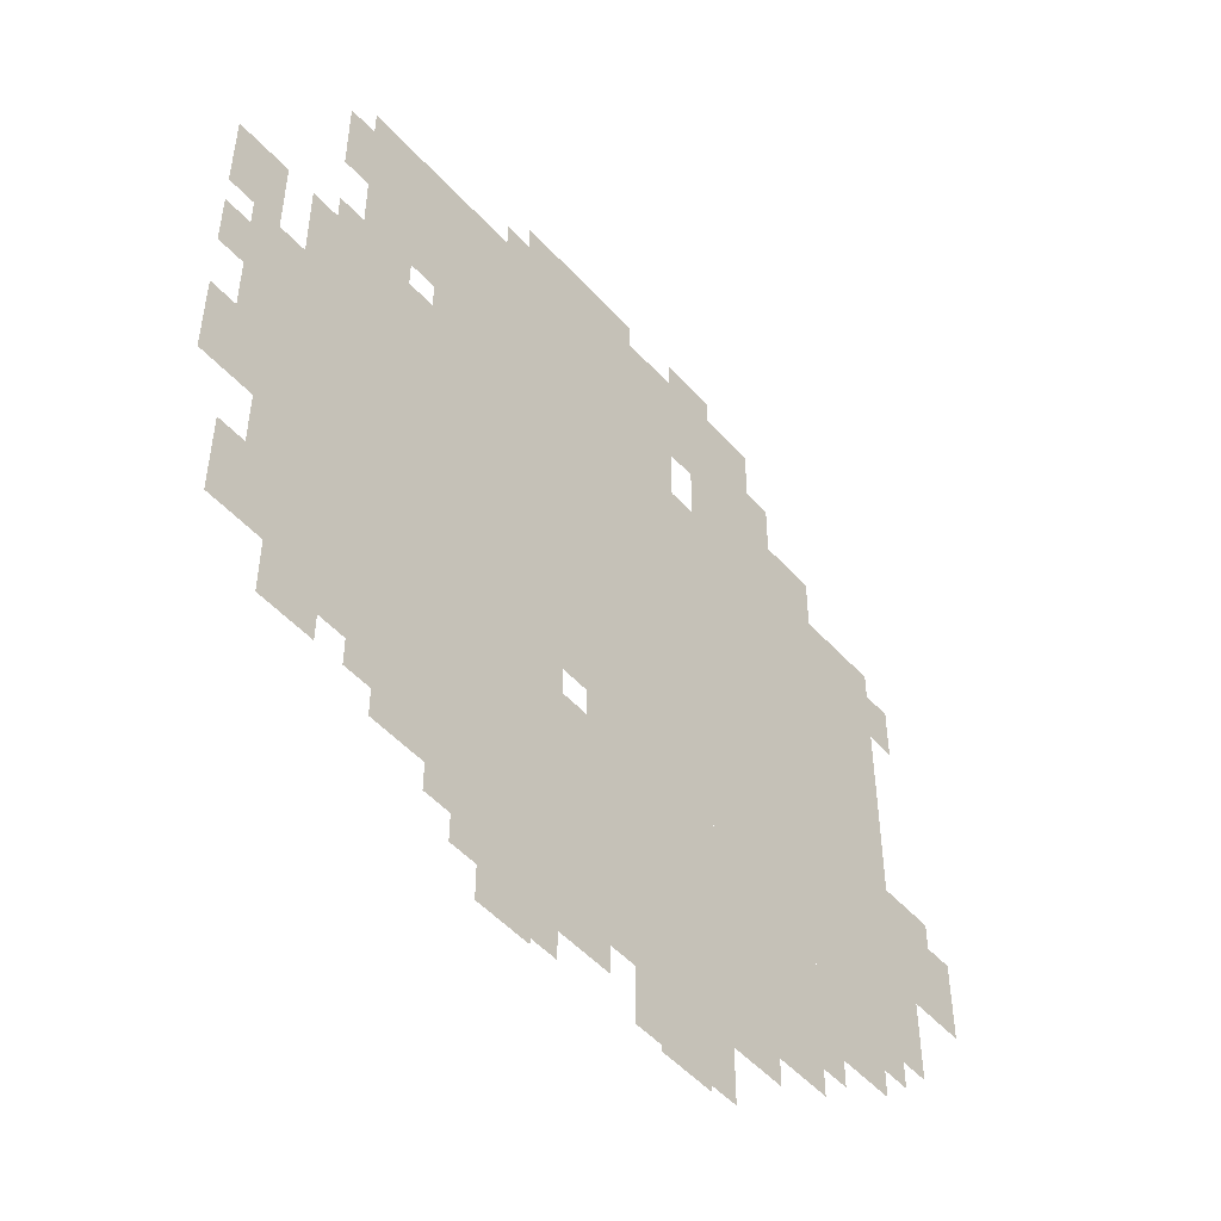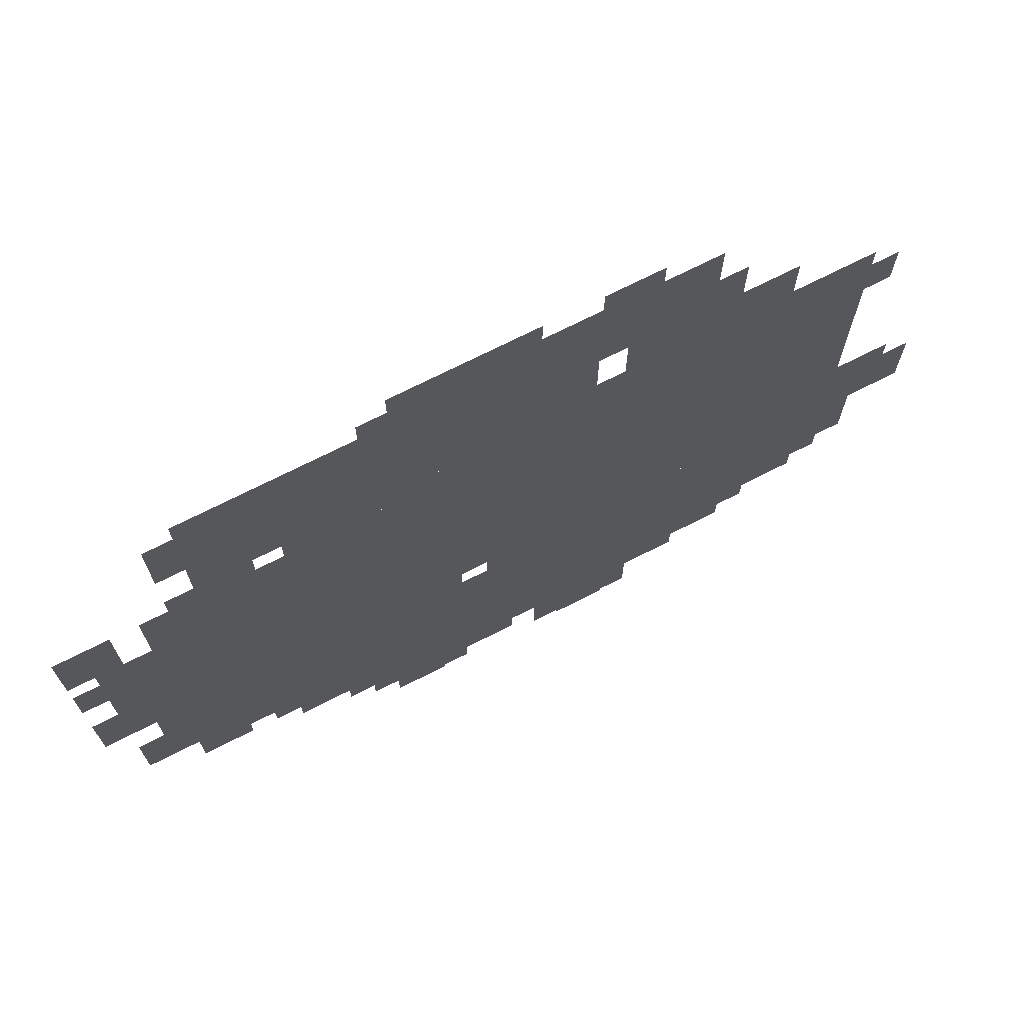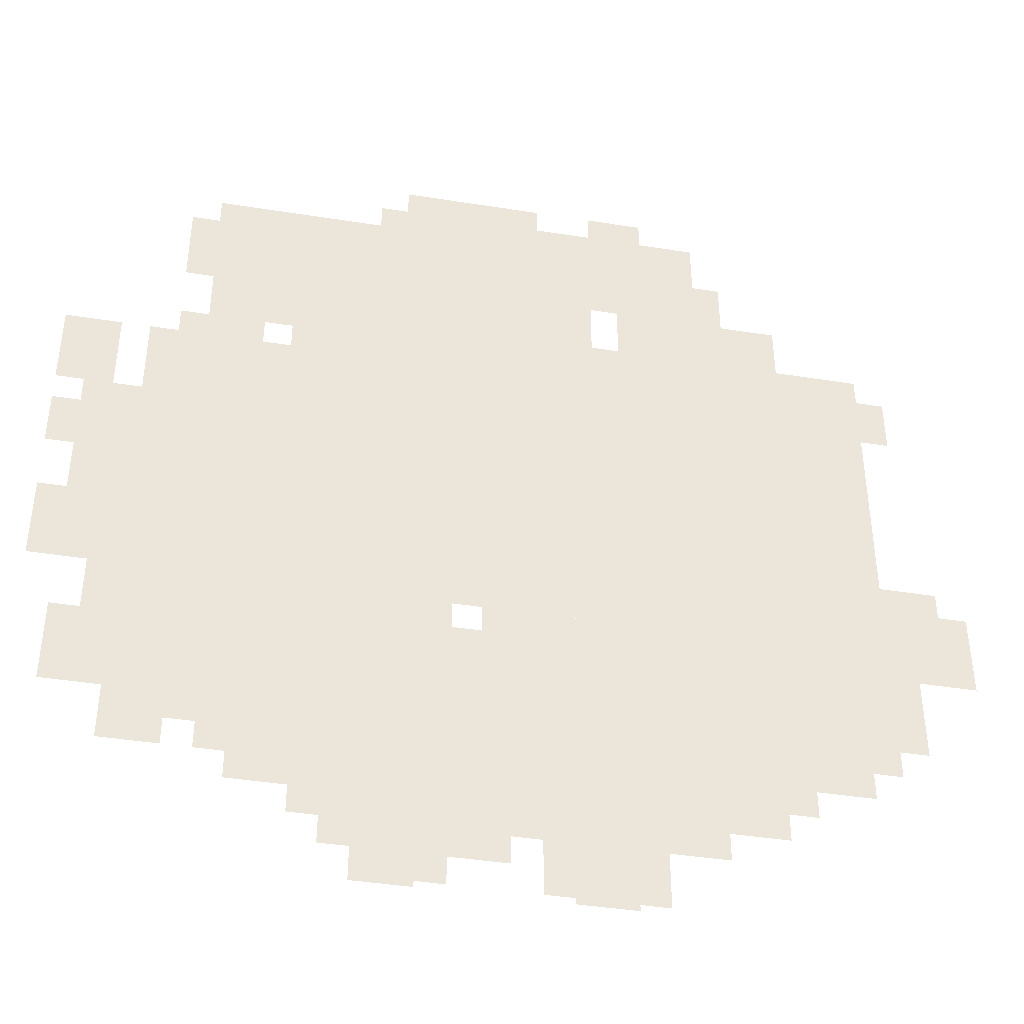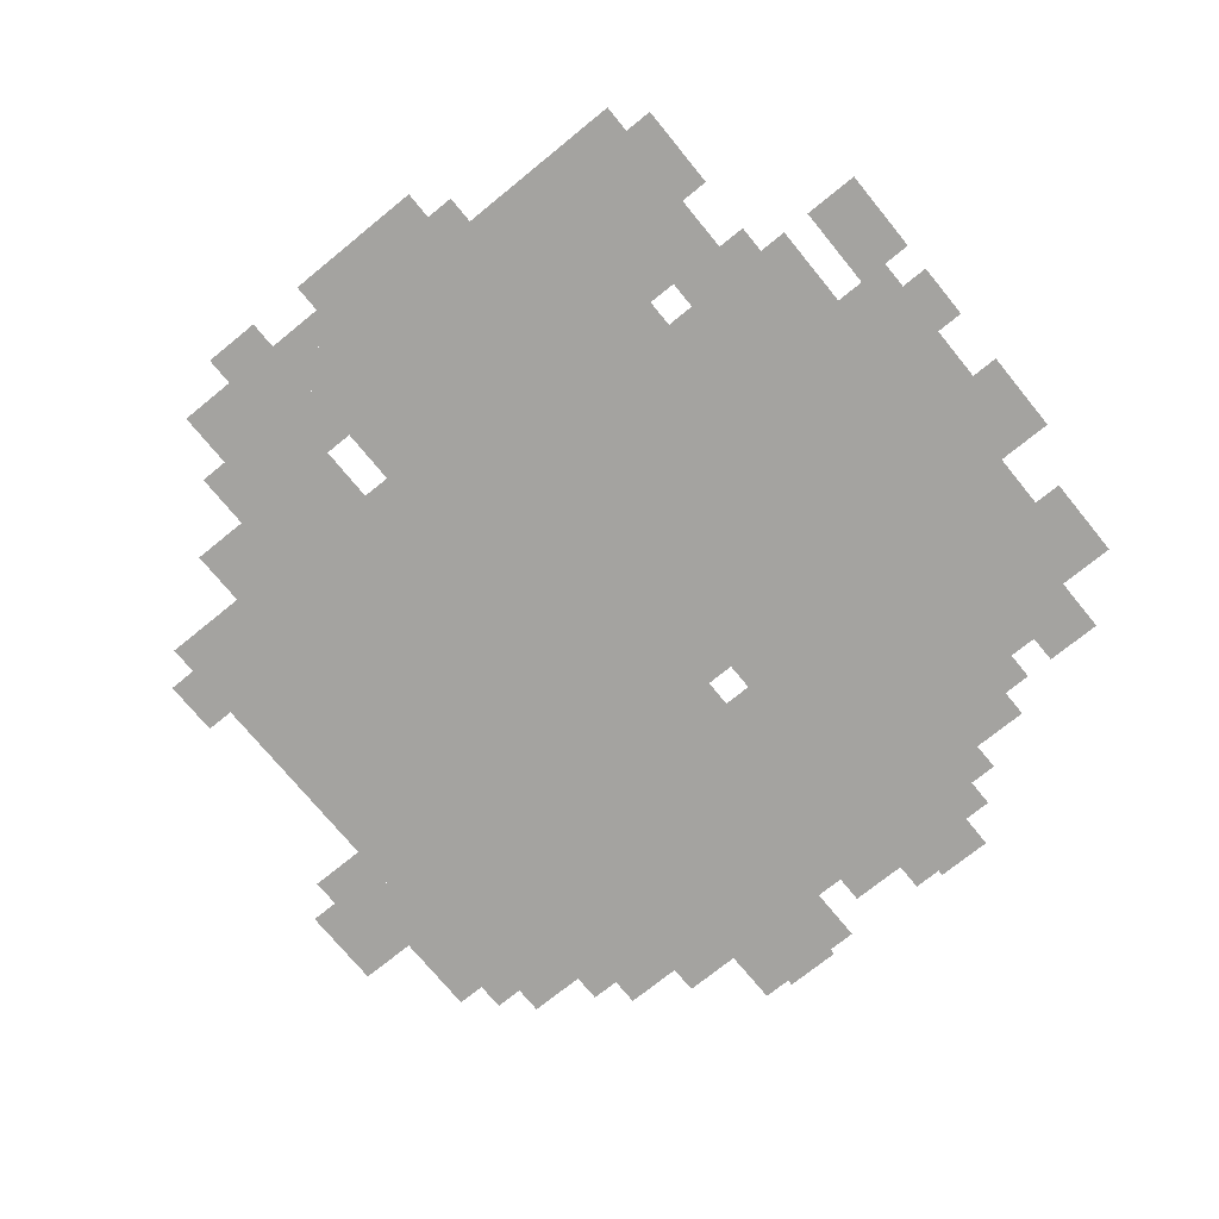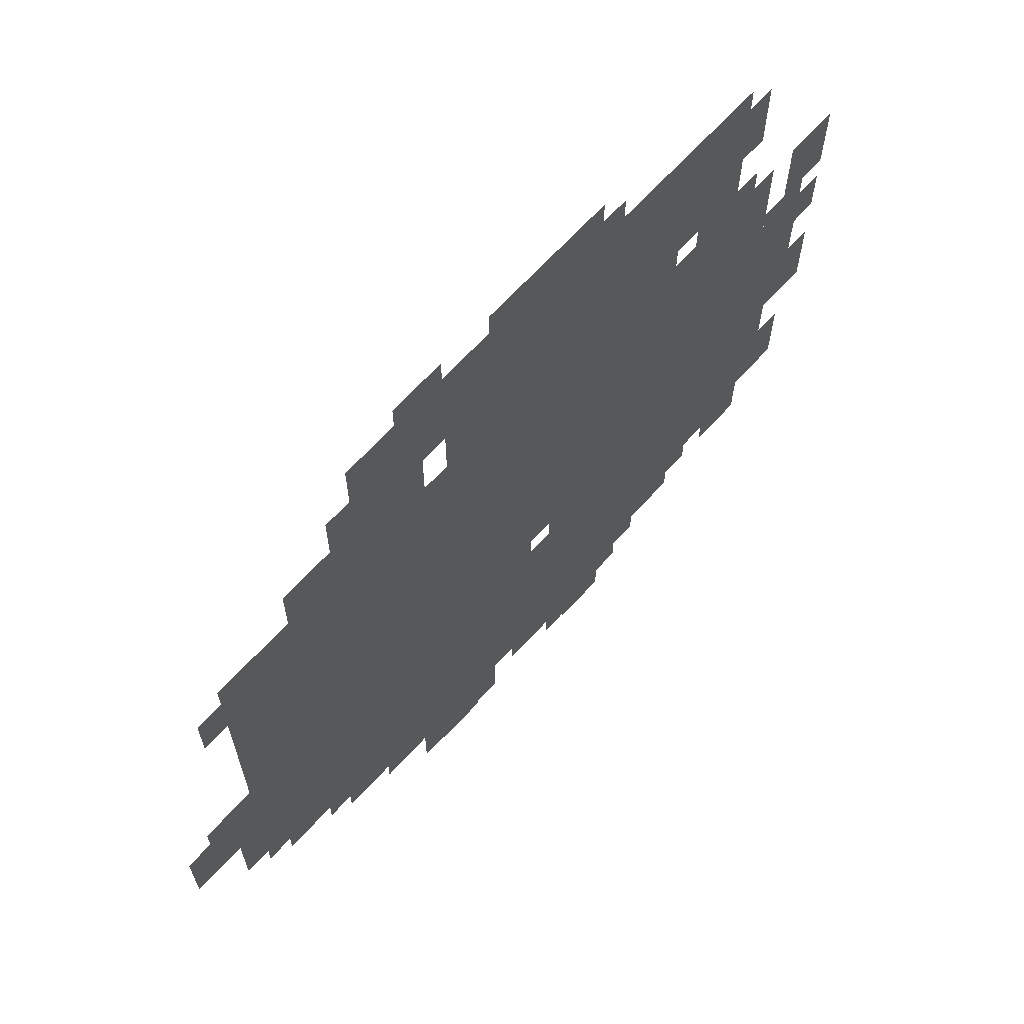
<metadata>
{"format":"obj","ext":"obj","renderer":"f3d","projection":"perspective","resolution":1024,"background":"white","views":[{"elev":-50.7,"azim":-49.6,"up":"+Y"},{"elev":71.8,"azim":-26.9,"up":"+Y"},{"elev":-41.8,"azim":-10.9,"up":"+Y"},{"elev":-72.8,"azim":-140.8,"up":"+Z"},{"elev":66.5,"azim":132.3,"up":"+Y"}]}
</metadata>
<code>
g U556_2-mesh
v -512 359 0
v -512 711 0
v -928 711 0
v -928 359 0
v -96 359 0
v -96 711 0
v -512 711 0
v -512 359 0
v -416 743 0
v -416 935 0
v -864 935 0
v -864 743 0
v -512 103 0
v -512 327 0
v -800 327 0
v -800 103 0
v -224 103 0
v -224 327 0
v -512 327 0
v -512 103 0
v -800 199 0
v -800 359 0
v -960 359 0
v -960 199 0
v -64 231 0
v -64 359 0
v -224 359 0
v -224 231 0
v -192 711 0
v -192 839 0
v -288 839 0
v -288 711 0
v -288 839 0
v -288 967 0
v -384 967 0
v -384 839 0
v -288 711 0
v -288 839 0
v -384 839 0
v -384 711 0
v -352 7 0
v -352 71 0
v -480 71 0
v -480 7 0
v -928 487 0
v -928 615 0
v -992 615 0
v -992 487 0
v -928 359 0
v -928 487 0
v -992 487 0
v -992 359 0
v -512 71 0
v -512 103 0
v -736 103 0
v -736 71 0
v -288 71 0
v -288 103 0
v -512 103 0
v -512 71 0
v -96 711 0
v -96 775 0
v -192 775 0
v -192 711 0
v -32 359 0
v -32 455 0
v -96 455 0
v -96 359 0
v -960 615 0
v -960 711 0
v -1023 711 0
v -1023 615 0
v -480 935 0
v -480 999 0
v -576 999 0
v -576 935 0
v -576 711 0
v -576 743 0
v -768 743 0
v -768 711 0
v -384 711 0
v -384 743 0
v -576 743 0
v -576 711 0
v -128 167 0
v -128 231 0
v -224 231 0
v -224 167 0
v -224 327 0
v -224 359 0
v -384 359 0
v -384 327 0
v -384 327 0
v -384 359 0
v -544 359 0
v -544 327 0
v -576 935 0
v -576 999 0
v -640 999 0
v -640 935 0
v -576 327 0
v -576 359 0
v -704 359 0
v -704 327 0
v -608 0 0
v -608 39 0
v -672 39 0
v -672 0 0
v -384 903 0
v -384 999 0
v -416 999 0
v -416 903 0
v -608 39 0
v -608 71 0
v -704 71 0
v -704 39 0
v -704 327 0
v -704 359 0
v -800 359 0
v -800 327 0
v -512 39 0
v -512 71 0
v -608 71 0
v -608 39 0
v -992 519 0
v -992 583 0
v -1023 583 0
v -1023 519 0
v 0 359 0
v 0 423 0
v -32 423 0
v -32 359 0
v -864 135 0
v -864 167 0
v -928 167 0
v -928 135 0
v -960 231 0
v -960 295 0
v -992 295 0
v -992 231 0
v -416 935 0
v -416 967 0
v -480 967 0
v -480 935 0
v -64 679 0
v -64 743 0
v -96 743 0
v -96 679 0
v -256 839 0
v -256 903 0
v -288 903 0
v -288 839 0
v -992 391 0
v -992 455 0
v -1023 455 0
v -1023 391 0
v -864 167 0
v -864 199 0
v -928 199 0
v -928 167 0
v -800 167 0
v -800 199 0
v -864 199 0
v -864 167 0
v -384 839 0
v -384 903 0
v -416 903 0
v -416 839 0
v -864 839 0
v -864 903 0
v -896 903 0
v -896 839 0
v -384 0 0
v -384 7 0
v -448 7 0
v -448 0 0
v -800 711 0
v -800 743 0
v -864 743 0
v -864 711 0
v -384 743 0
v -384 775 0
v -416 775 0
v -416 743 0
v -800 135 0
v -800 167 0
v -832 167 0
v -832 135 0
v -576 7 0
v -576 39 0
v -608 39 0
v -608 7 0
v -192 135 0
v -192 167 0
v -224 167 0
v -224 135 0
v -32 327 0
v -32 359 0
v -64 359 0
v -64 327 0
v -96 199 0
v -96 231 0
v -128 231 0
v -128 199 0
v -640 935 0
v -640 967 0
v -672 967 0
v -672 935 0
v -992 359 0
v -992 391 0
v -1023 391 0
v -1023 359 0
v -864 711 0
v -864 743 0
v -896 743 0
v -896 711 0
v -864 807 0
v -864 839 0
v -896 839 0
v -896 807 0
v -352 967 0
v -352 999 0
v -384 999 0
v -384 967 0
v -960 199 0
v -960 231 0
v -992 231 0
v -992 199 0
v 0 327 0
v 0 359 0
v -32 359 0
v -32 327 0
g U556_2-mesh_0
f 3 2 1
f 1 4 3
f 7 6 5
f 5 8 7
f 11 10 9
f 9 12 11
f 15 14 13
f 13 16 15
f 19 18 17
f 17 20 19
f 23 22 21
f 21 24 23
f 27 26 25
f 25 28 27
f 31 30 29
f 29 32 31
f 35 34 33
f 33 36 35
f 39 38 37
f 37 40 39
f 43 42 41
f 41 44 43
f 47 46 45
f 45 48 47
f 51 50 49
f 49 52 51
f 55 54 53
f 53 56 55
f 59 58 57
f 57 60 59
f 63 62 61
f 61 64 63
f 67 66 65
f 65 68 67
f 71 70 69
f 69 72 71
f 75 74 73
f 73 76 75
f 79 78 77
f 77 80 79
f 83 82 81
f 81 84 83
f 87 86 85
f 85 88 87
f 91 90 89
f 89 92 91
f 95 94 93
f 93 96 95
f 99 98 97
f 97 100 99
f 103 102 101
f 101 104 103
f 107 106 105
f 105 108 107
f 111 110 109
f 109 112 111
f 115 114 113
f 113 116 115
f 119 118 117
f 117 120 119
f 123 122 121
f 121 124 123
f 127 126 125
f 125 128 127
f 131 130 129
f 129 132 131
f 135 134 133
f 133 136 135
f 139 138 137
f 137 140 139
f 143 142 141
f 141 144 143
f 147 146 145
f 145 148 147
f 151 150 149
f 149 152 151
f 155 154 153
f 153 156 155
f 159 158 157
f 157 160 159
f 163 162 161
f 161 164 163
f 167 166 165
f 165 168 167
f 171 170 169
f 169 172 171
f 175 174 173
f 173 176 175
f 179 178 177
f 177 180 179
f 183 182 181
f 181 184 183
f 187 186 185
f 185 188 187
f 191 190 189
f 189 192 191
f 195 194 193
f 193 196 195
f 199 198 197
f 197 200 199
f 203 202 201
f 201 204 203
f 207 206 205
f 205 208 207
f 211 210 209
f 209 212 211
f 215 214 213
f 213 216 215
f 219 218 217
f 217 220 219
f 223 222 221
f 221 224 223
f 227 226 225
f 225 228 227
f 231 230 229
f 229 232 231

</code>
